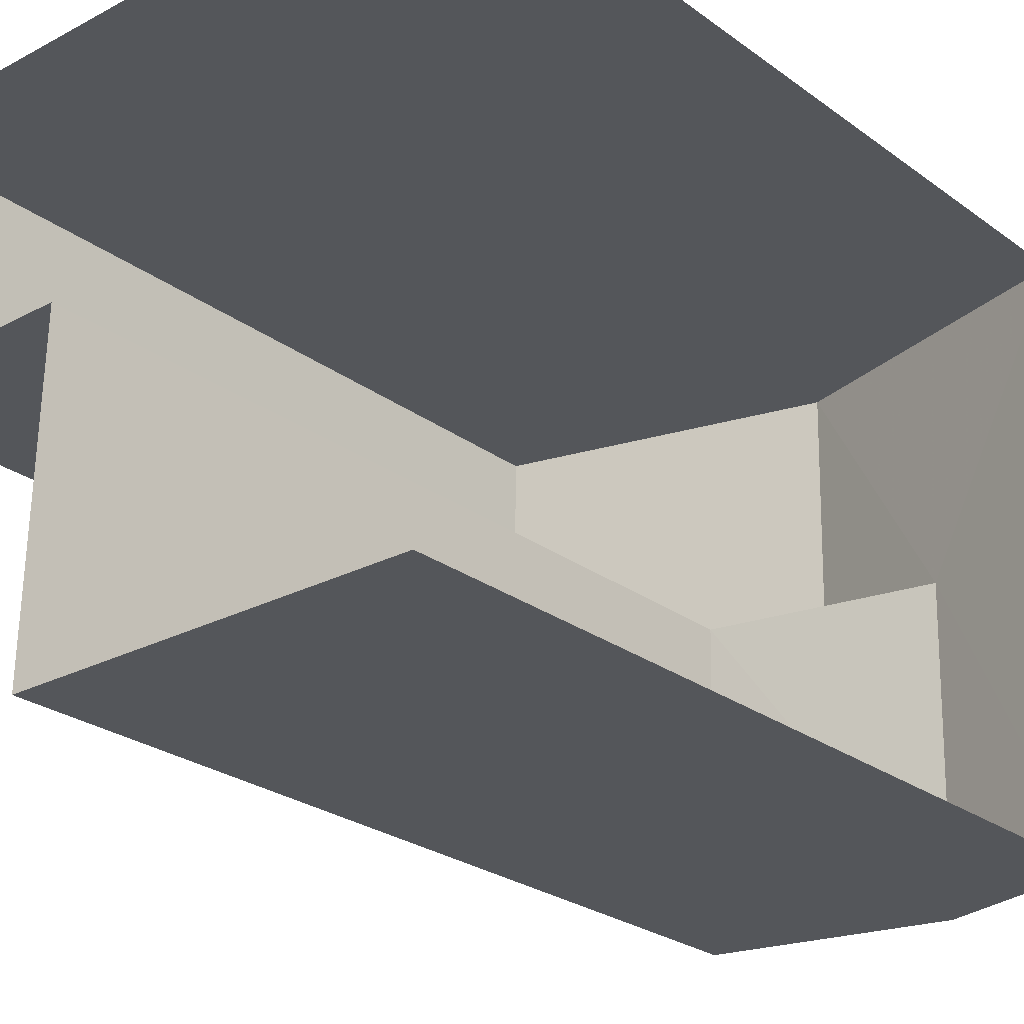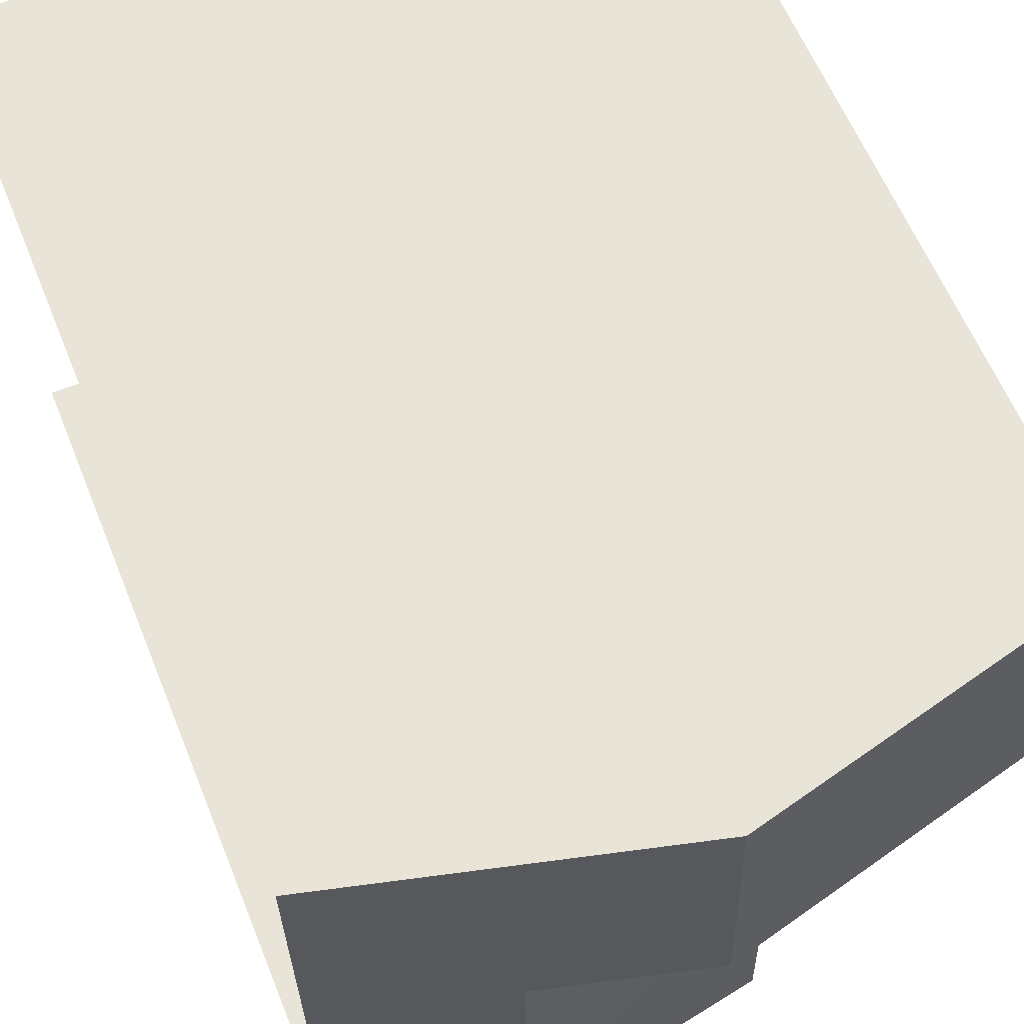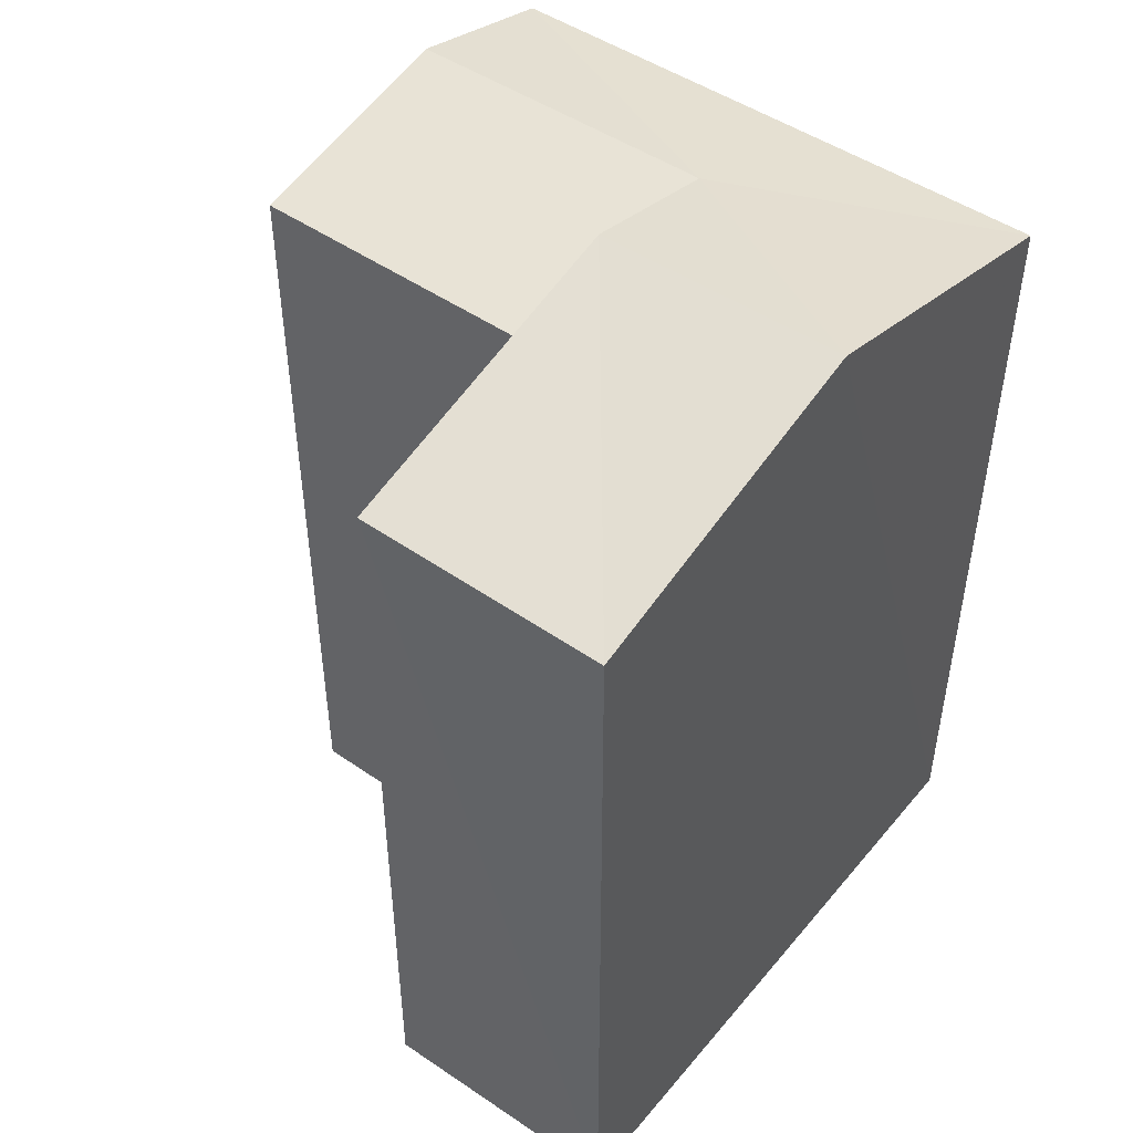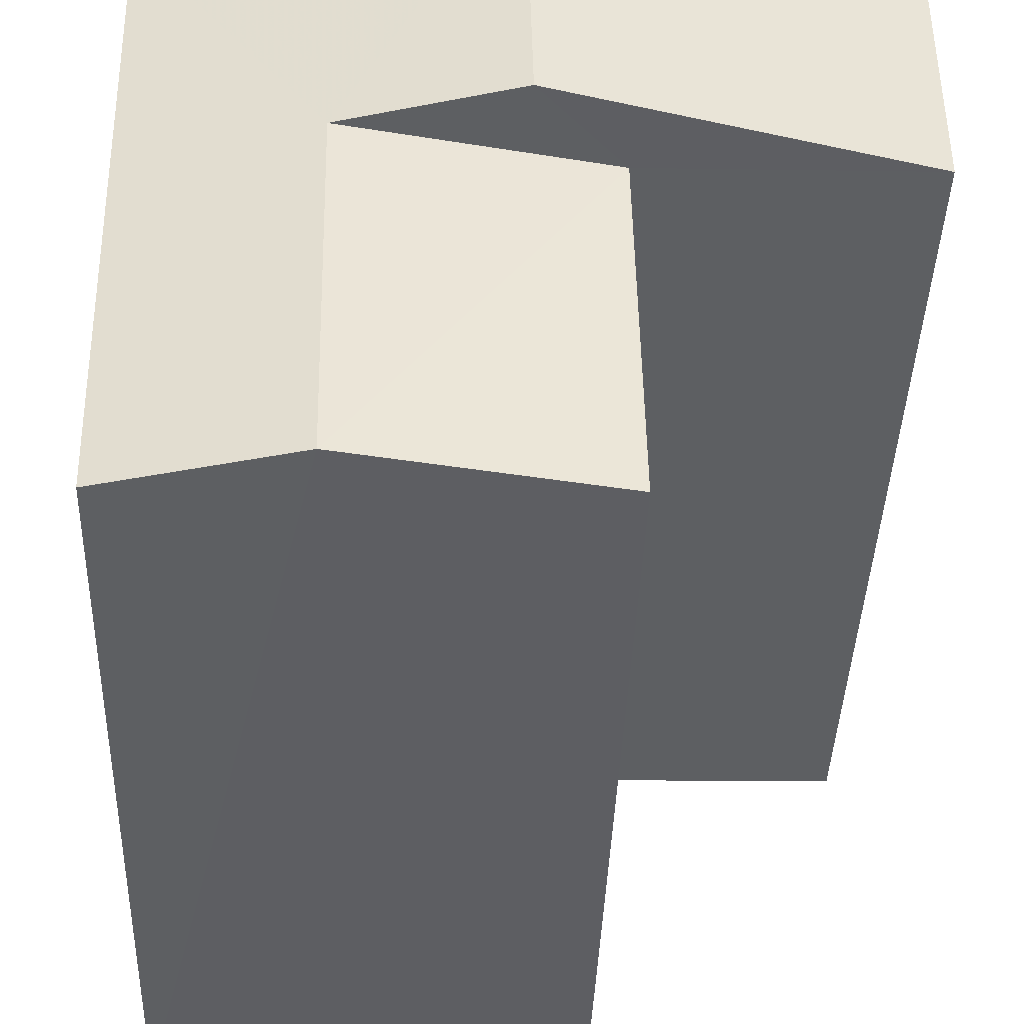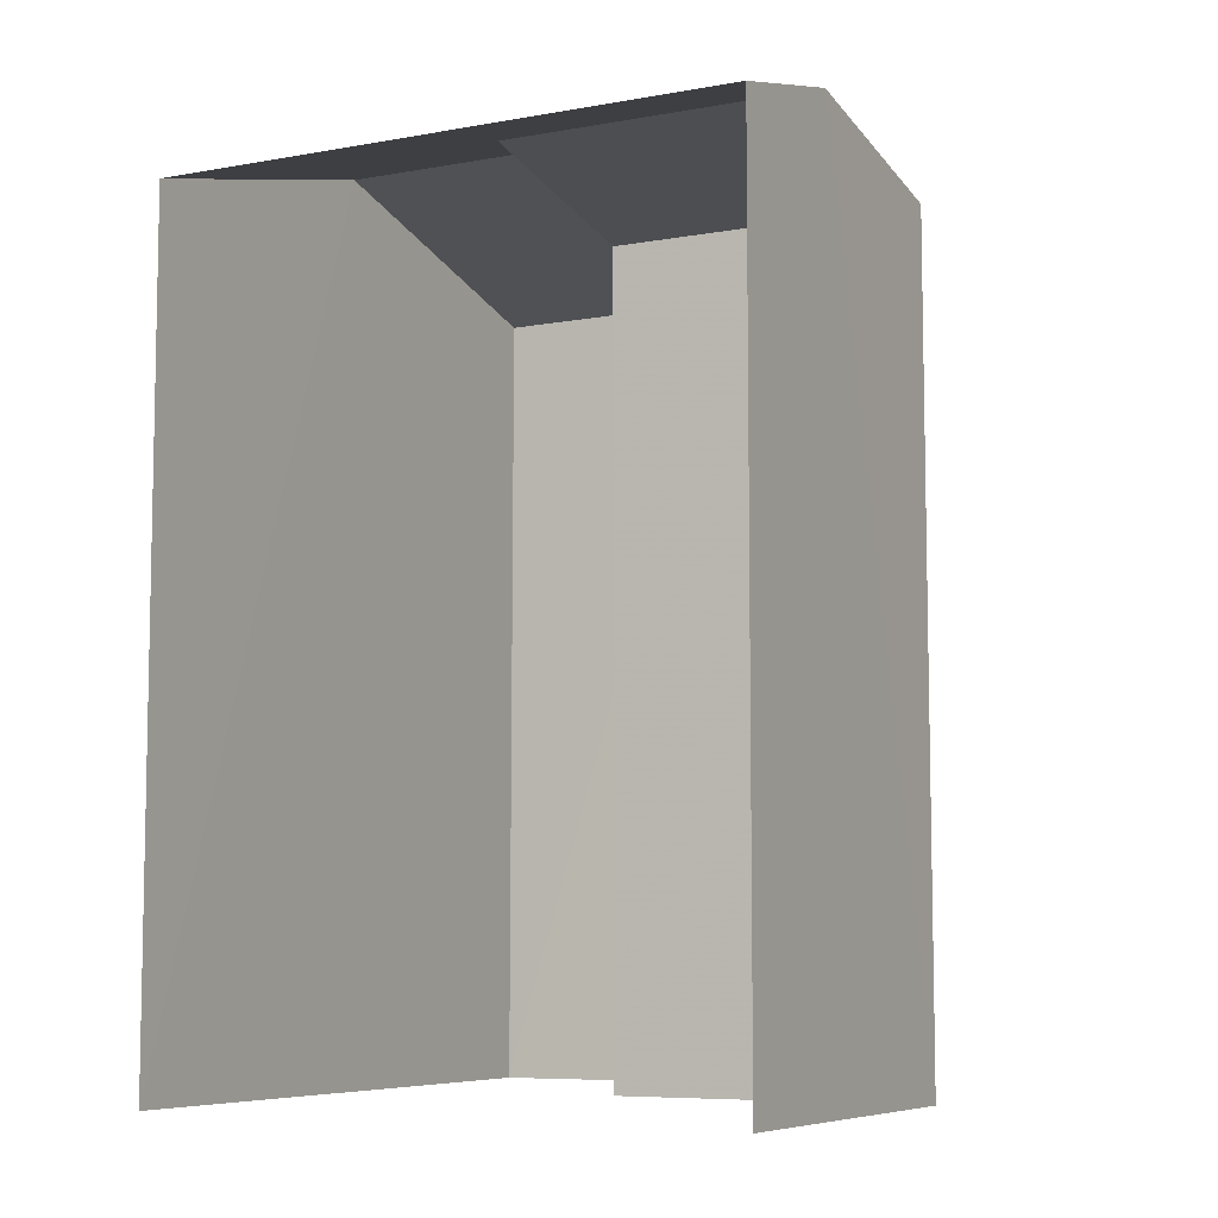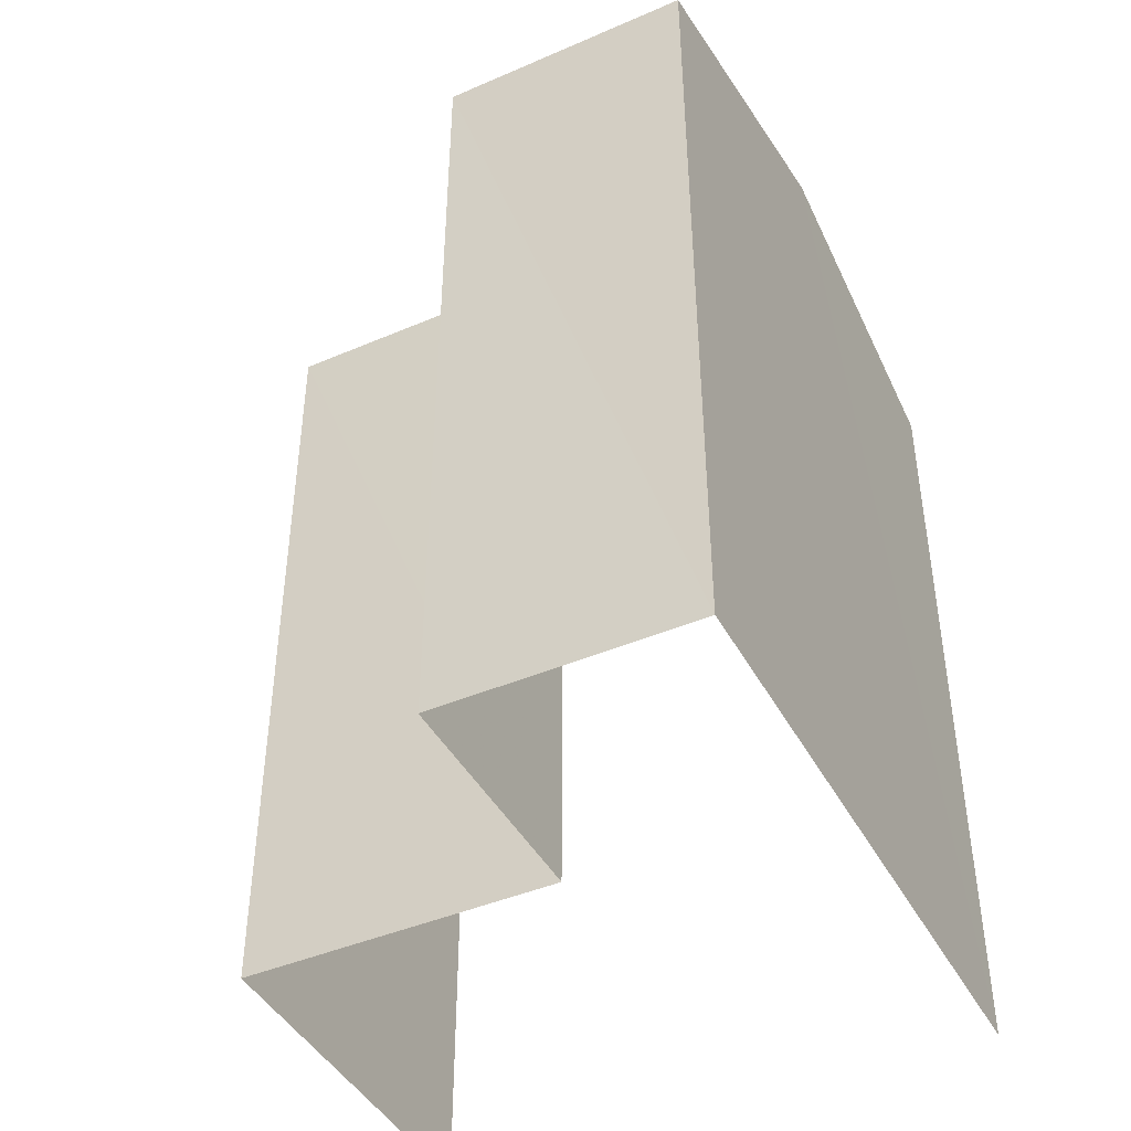
<metadata>
{"format":"obj","ext":"obj","renderer":"f3d","projection":"perspective","resolution":1024,"background":"white","views":[{"elev":-26.2,"azim":-138.8,"up":"+Y"},{"elev":60.3,"azim":-21.8,"up":"+Y"},{"elev":48.1,"azim":128.7,"up":"+Z"},{"elev":-39.6,"azim":-2.0,"up":"+Y"},{"elev":-7.3,"azim":-61.4,"up":"+Z"},{"elev":-43.8,"azim":117.8,"up":"+Z"}]}
</metadata>
<code>
v -3.735e+05 -1.055e+05 21.56
v -3.735e+05 -1.055e+05 21.56
v -3.735e+05 -1.055e+05 21.56
v -3.735e+05 -1.055e+05 21.56
v -3.735e+05 -1.055e+05 21.56
v -3.735e+05 -1.055e+05 21.56
v -3.735e+05 -1.055e+05 31.57
v -3.735e+05 -1.055e+05 30.66
v -3.735e+05 -1.055e+05 30.66
v -3.735e+05 -1.055e+05 31.57
v -3.735e+05 -1.055e+05 30.67
v -3.735e+05 -1.055e+05 31.14
v -3.735e+05 -1.055e+05 30.66
v -3.735e+05 -1.055e+05 31.14
v -3.735e+05 -1.055e+05 30.66
v -3.735e+05 -1.055e+05 30.67
f 1 2 3
f 3 2 4
f 4 2 5
f 2 6 5
f 11 4 5
f 11 13 4
f 7 8 9
f 10 7 9
f 11 12 13
f 13 12 10
f 11 14 12
f 10 12 7
f 15 14 16
f 15 12 14
f 2 16 6
f 2 15 16
f 8 1 3
f 9 8 3
f 2 1 15
f 12 15 7
f 15 8 7
f 1 8 15
f 11 5 14
f 5 6 14
f 6 16 14
f 9 3 10
f 3 4 10
f 4 13 10

</code>
